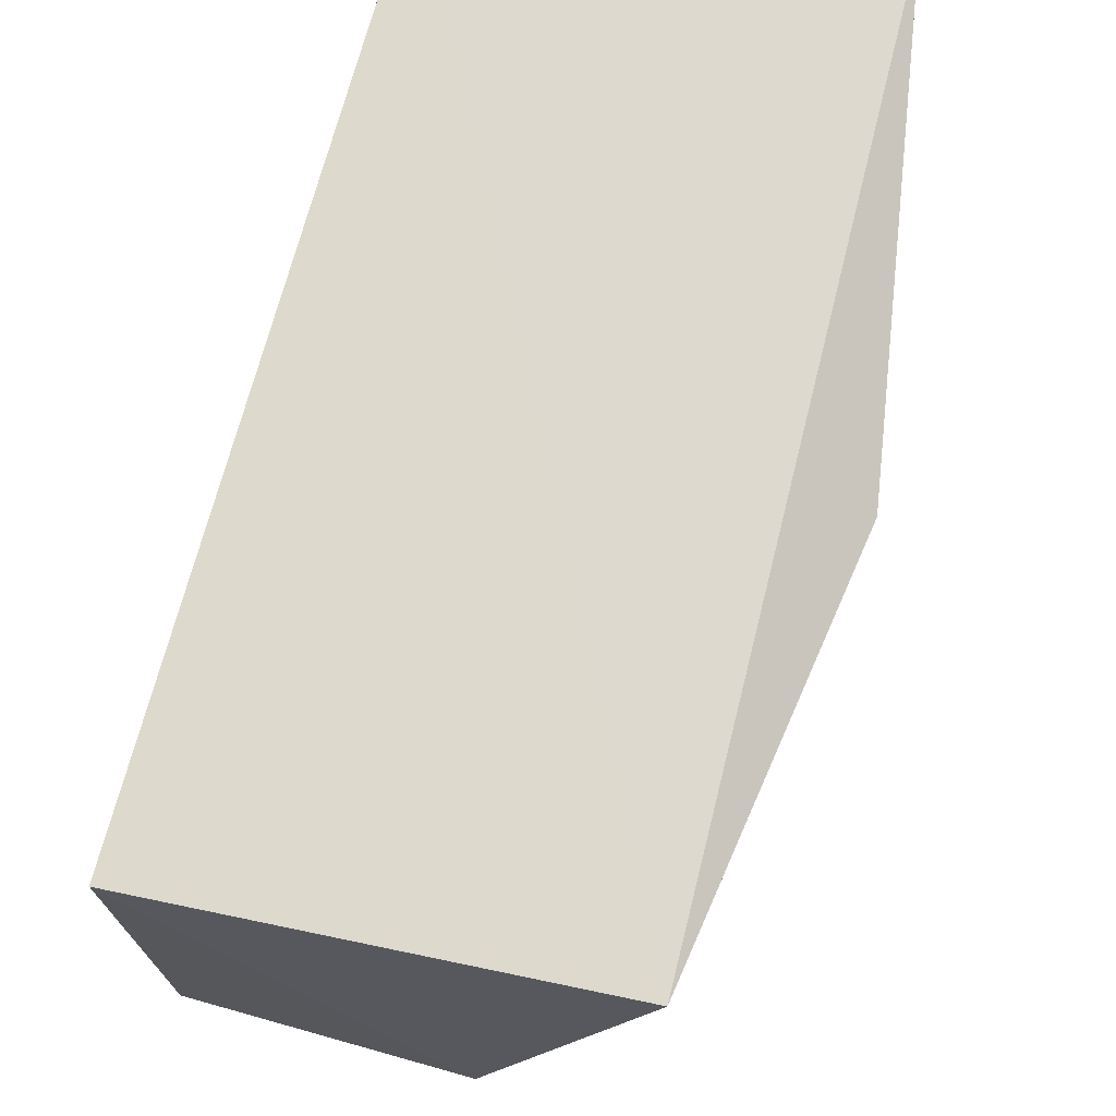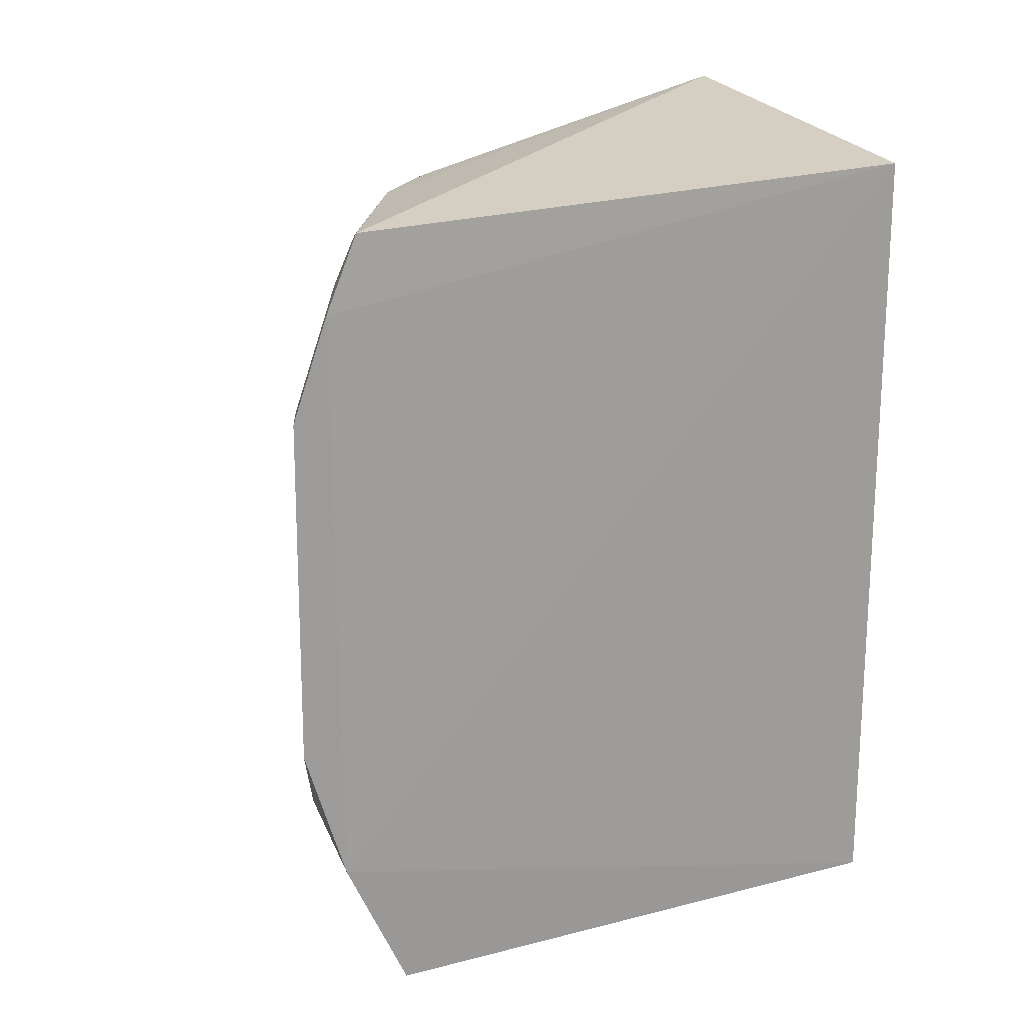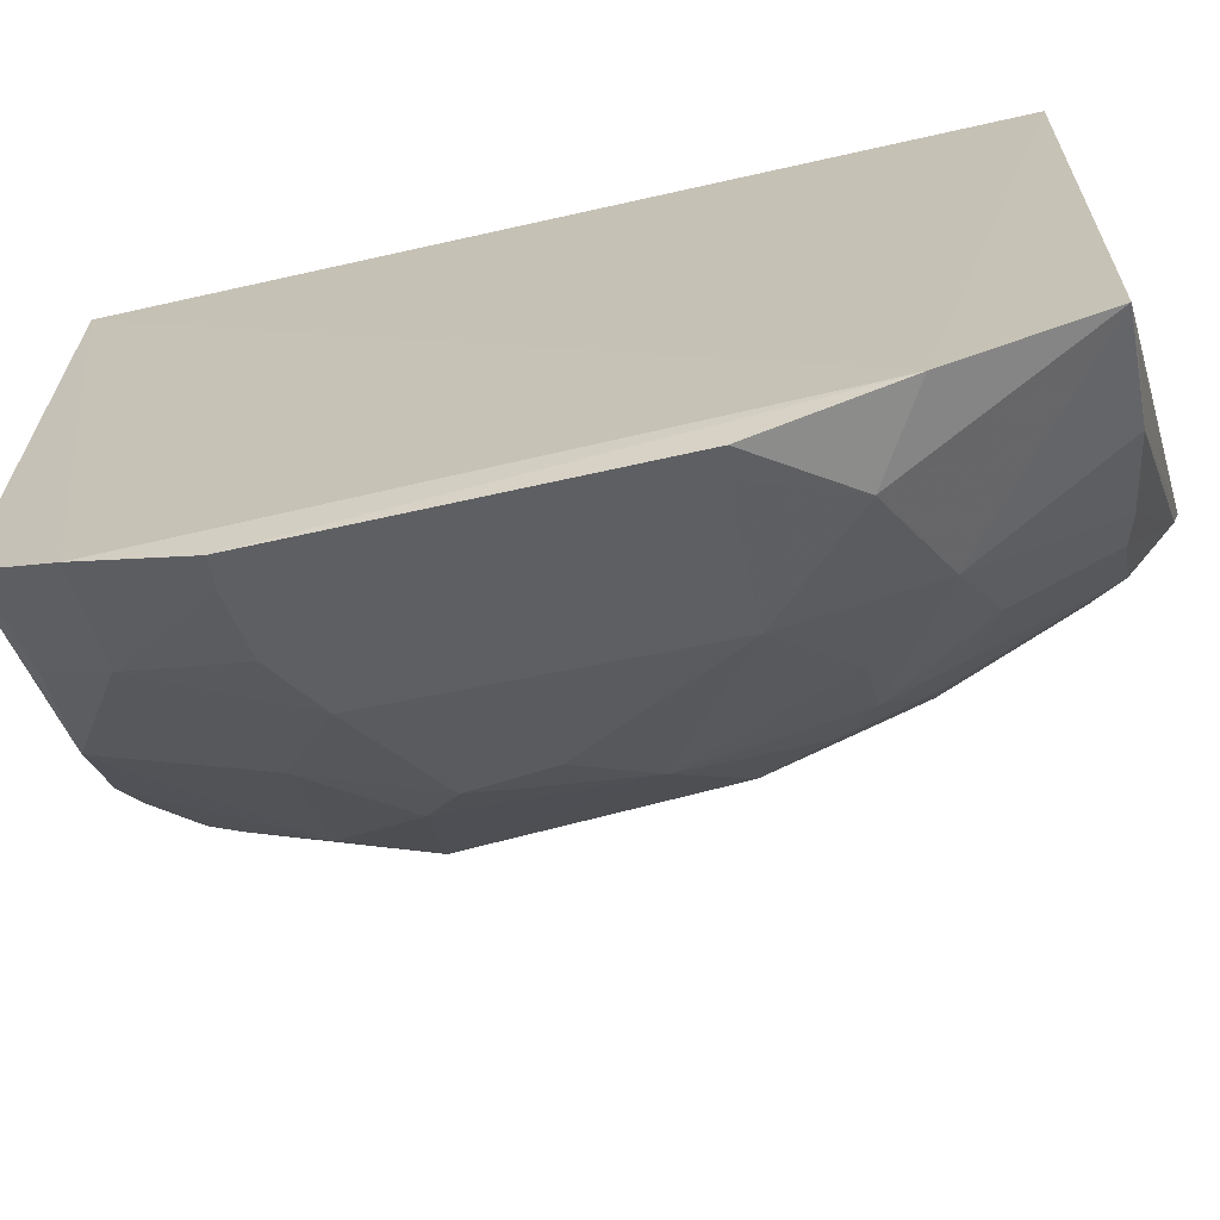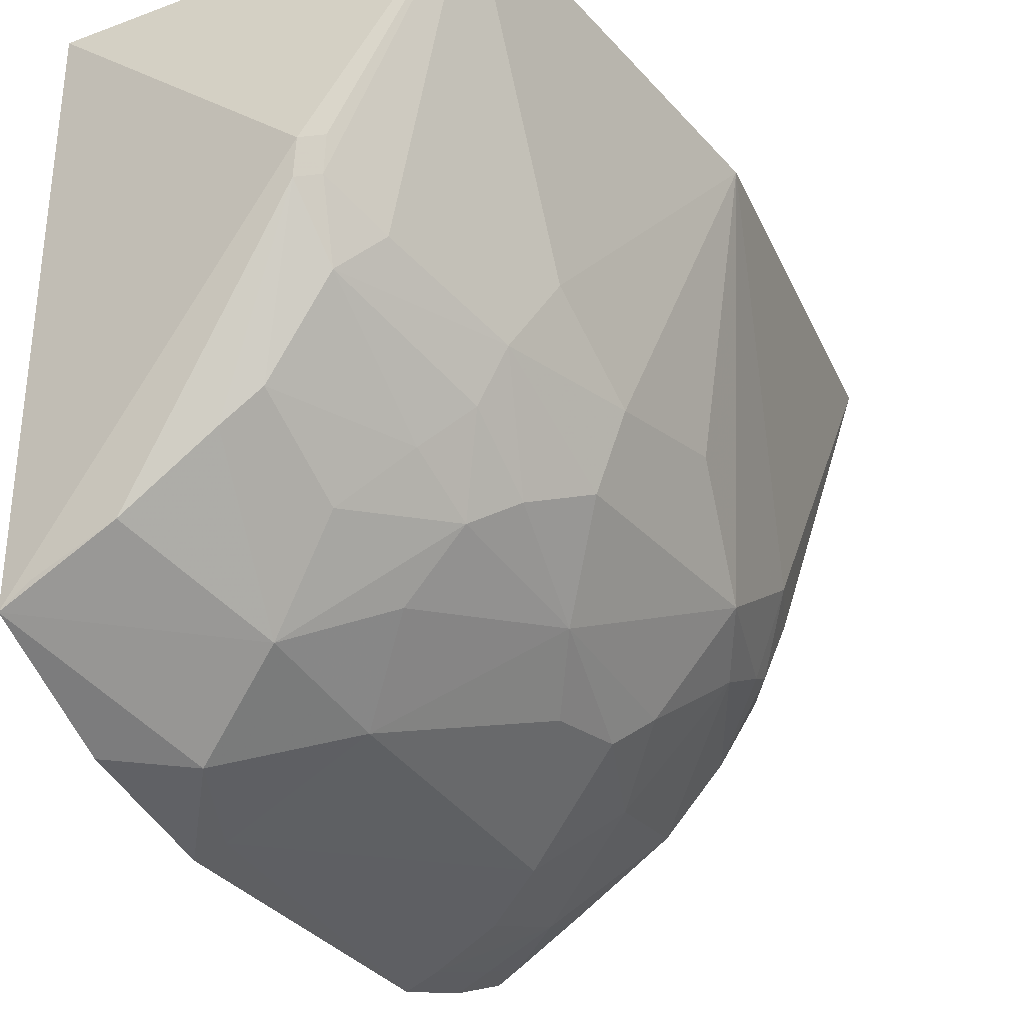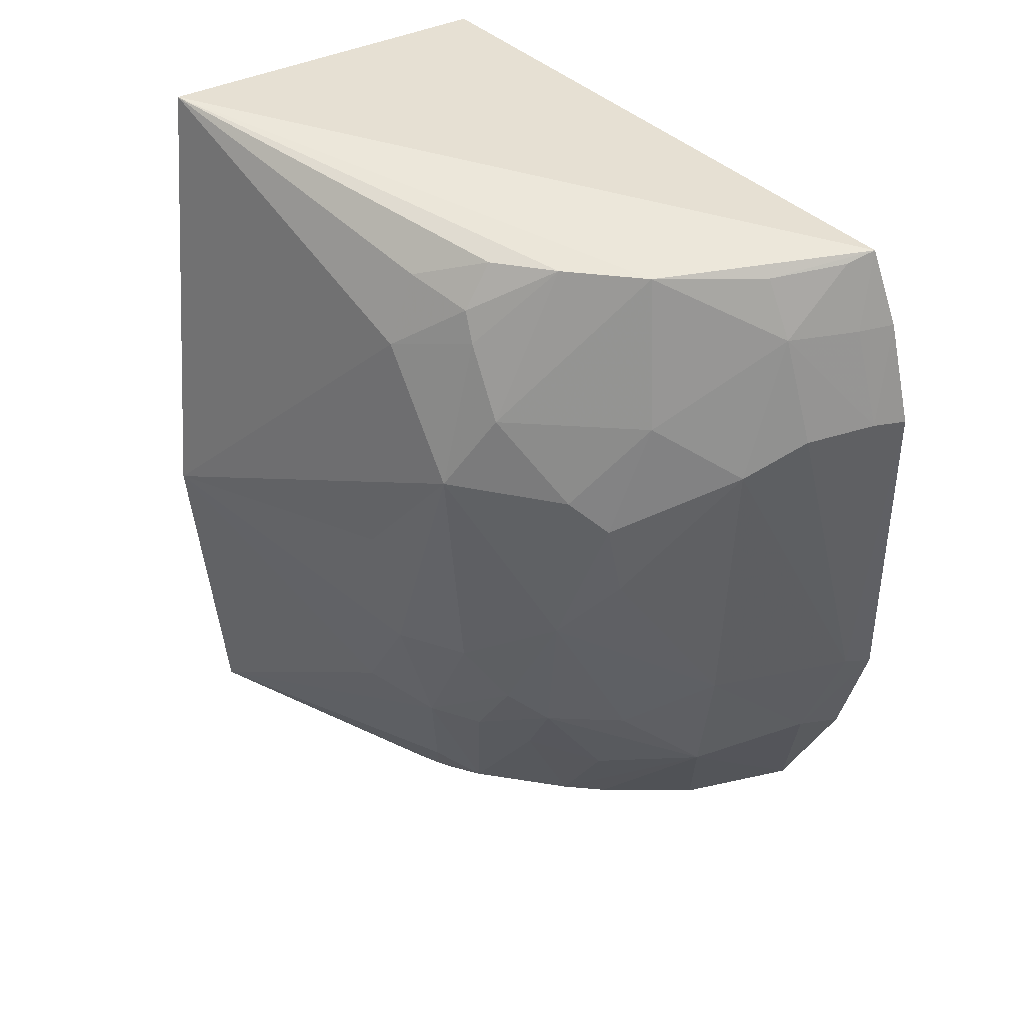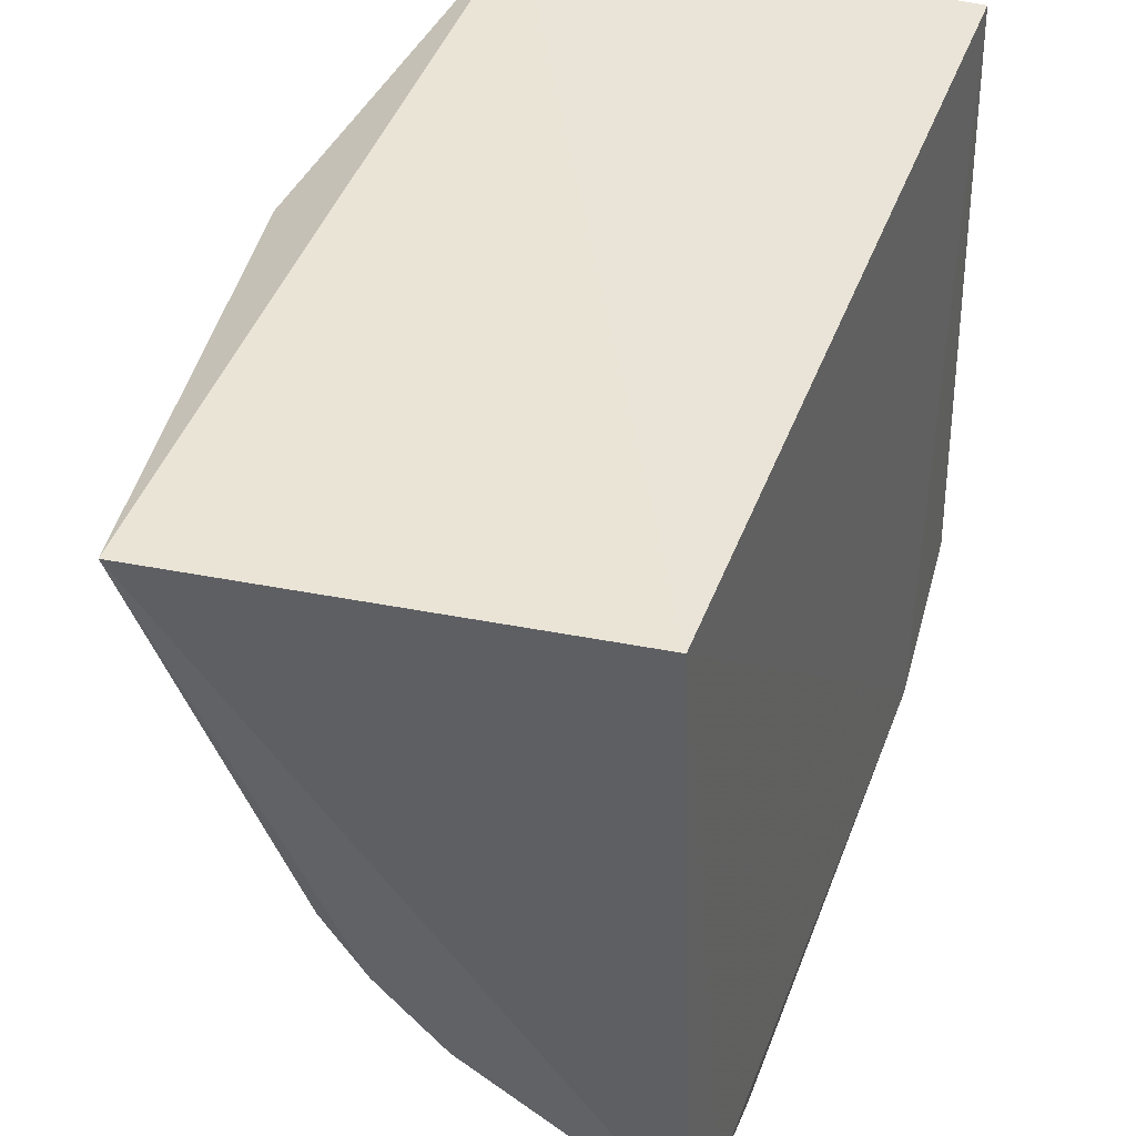
<metadata>
{"format":"obj","ext":"obj","renderer":"f3d","projection":"perspective","resolution":1024,"background":"white","views":[{"elev":72.0,"azim":15.1,"up":"+Z"},{"elev":19.4,"azim":-116.4,"up":"+Y"},{"elev":-67.3,"azim":-77.3,"up":"+Z"},{"elev":-32.2,"azim":29.5,"up":"+Z"},{"elev":40.9,"azim":138.9,"up":"+Y"},{"elev":42.1,"azim":-160.6,"up":"+Z"}]}
</metadata>
<code>
v 0.4366 -0.1787 0.007037
v 0.4267 -0.09569 -0.1115
v 0.4295 0.1788 0.004012
v 0.2652 0.1603 0.0034
v 0.2584 -0.1817 -0.2418
v 0.4615 -0.01148 -0.01284
v 0.3836 -0.1765 -0.1417
v 0.2652 -0.1882 0.0034
v 0.3011 0.1239 -0.2501
v 0.4209 0.05795 -0.1655
v 0.3973 -0.1641 -0.1247
v 0.3824 -0.1998 -0.101
v 0.256 -0.1218 -0.2696
v 0.2591 0.1544 -0.2568
v 0.4281 -0.04893 -0.1384
v 0.4189 0.1121 -0.1292
v 0.4125 -0.1079 -0.1406
v 0.387 -0.1899 -0.1116
v 0.3051 -0.1817 -0.2193
v 0.3298 -0.06205 -0.2517
v 0.2577 0.123 -0.2708
v 0.4336 0.007873 -0.128
v 0.3681 0.1532 -0.1797
v 0.3793 -0.1968 -0.1148
v 0.3898 -0.193 -0.09765
v 0.2716 -0.1824 -0.2335
v 0.2874 -0.1013 -0.2721
v 0.3744 0.03994 -0.2217
v 0.3853 -0.08985 -0.1962
v 0.2723 0.1228 -0.2644
v 0.3984 0.1343 -0.1554
v 0.342 0.152 -0.2081
v 0.3413 -0.1777 -0.1918
v 0.328 -0.1203 -0.2428
v 0.2593 0.08001 -0.2854
v 0.4003 -0.1086 -0.1627
v 0.3894 -0.02179 -0.2057
v 0.2711 0.1508 -0.2526
v 0.4003 0.1213 -0.1617
v 0.3854 0.1528 -0.1553
v 0.4056 0.142 -0.1286
v 0.3544 0.08891 -0.2251
v 0.3568 -0.1746 -0.1791
v 0.2707 -0.06286 -0.281
v 0.2727 0.08099 -0.2793
v 0.3831 -0.1199 -0.1807
v 0.4146 -0.04692 -0.1692
v 0.3697 0.006359 -0.2256
v 0.386 0.05389 -0.2079
v 0.3597 -0.08866 -0.2222
v 0.3009 0.1485 -0.2366
v 0.4019 0.09022 -0.1786
v 0.3582 -0.1326 -0.2048
v 0.2591 -0.06534 -0.2861
v 0.3262 0.06443 -0.254
v 0.3997 -0.07453 -0.1834
v 0.3004 0.07842 -0.2665
f 1 3 4
f 6 1 2
f 6 3 1
f 8 1 4
f 12 8 5
f 12 1 8
f 13 8 4
f 13 5 8
f 14 4 3
f 15 6 2
f 16 3 6
f 16 6 10
f 17 2 1
f 17 1 11
f 17 15 2
f 17 11 7
f 18 11 1
f 18 7 11
f 21 13 4
f 21 4 14
f 22 15 10
f 22 10 6
f 22 6 15
f 24 18 12
f 24 7 18
f 24 12 19
f 25 18 1
f 25 1 12
f 25 12 18
f 26 19 12
f 26 12 5
f 26 5 19
f 27 5 13
f 30 21 14
f 32 14 3
f 32 3 23
f 33 24 19
f 34 19 5
f 34 5 27
f 34 33 19
f 34 27 20
f 35 13 21
f 36 17 7
f 38 30 14
f 38 9 30
f 39 31 16
f 39 16 10
f 39 23 31
f 40 31 23
f 40 23 3
f 41 3 16
f 41 16 31
f 41 40 3
f 41 31 40
f 42 9 32
f 43 7 24
f 43 24 33
f 43 33 34
f 44 20 27
f 45 35 21
f 45 21 30
f 45 30 9
f 45 44 35
f 46 36 7
f 46 29 36
f 46 7 43
f 47 15 17
f 47 37 10
f 47 10 15
f 48 37 20
f 48 28 37
f 49 37 28
f 49 10 37
f 49 28 42
f 50 34 20
f 50 20 37
f 50 37 29
f 50 29 34
f 51 32 9
f 51 9 38
f 51 38 14
f 51 14 32
f 52 32 23
f 52 23 39
f 52 42 32
f 52 49 42
f 52 39 10
f 52 10 49
f 53 43 34
f 53 34 29
f 53 46 43
f 53 29 46
f 54 44 27
f 54 27 13
f 54 13 35
f 54 35 44
f 55 9 42
f 55 42 28
f 55 20 44
f 55 48 20
f 55 28 48
f 56 36 29
f 56 29 37
f 56 37 47
f 56 47 17
f 56 17 36
f 57 45 9
f 57 9 55
f 57 55 44
f 57 44 45

</code>
